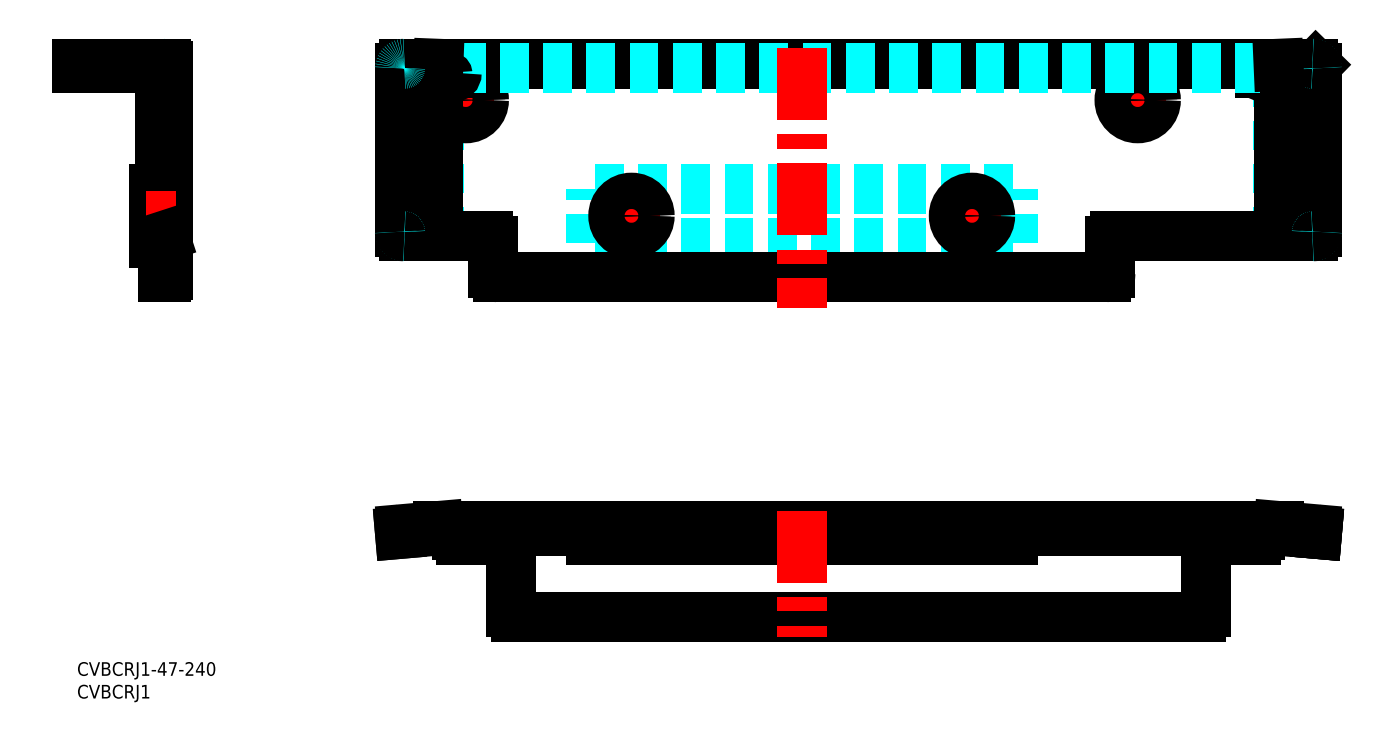
<metadata>
{"format":"dxf","ext":"dxf","renderer":"ezdxf+matplotlib","layout":"modelspace","background":"white","min_lineweight":24,"dpi":150}
</metadata>
<code>
0
SECTION
2
ENTITIES
0
LINE
8
MSM_DASHED
10
19
20
102.3
30
0
11
17
21
102.3
31
0
0
LINE
8
MSM_DASHED
10
17
20
94.31
30
0
11
19
21
94.31
31
0
0
LINE
8
MSM_DASHED
10
20
20
102.3
30
0
11
19.8
21
102.3
31
0
0
LINE
8
MSM_DASHED
10
19.8
20
94.31
30
0
11
20
21
94.31
31
0
0
LINE
8
MSM_DASHED
10
19
20
95.11
30
0
11
19.8
21
94.31
31
0
0
LINE
8
MSM_DASHED
10
19.8
20
102.3
30
0
11
19
21
101.5
31
0
0
LINE
8
MSM_DASHED
10
19.8
20
94.31
30
0
11
19.8
21
102.3
31
0
0
LINE
8
MSM_DASHED
10
19
20
104.3
30
0
11
18.26
21
104.3
31
0
0
ARC
8
MSM_DASHED
10
19
20
130.8
30
0
40
1
50
0
51
90
0
LINE
8
MSM_DASHED
10
19
20
128.8
30
0
11
20
21
128.8
31
0
0
LINE
8
MSM_DASHED
10
19
20
120.6
30
0
11
19.8
21
119.8
31
0
0
LINE
8
MSM_DASHED
10
19.8
20
127.8
30
0
11
19
21
127
31
0
0
LINE
8
MSM_DASHED
10
20
20
127.8
30
0
11
19.8
21
127.8
31
0
0
LINE
8
MSM_DASHED
10
19.8
20
119.8
30
0
11
20
21
119.8
31
0
0
LINE
8
MSM_DASHED
10
19.8
20
119.8
30
0
11
19.8
21
127.8
31
0
0
LINE
8
MSM_DASHED
10
19
20
93.81
30
0
11
19
21
131.8
31
0
0
LINE
8
MSM_CENTER
10
22.8
20
123.8
30
0
11
16.2
21
123.8
31
0
0
LINE
8
MSM_CONTINUOUS
10
18.26
20
104.3
30
0
11
17
21
104.3
31
0
0
LINE
8
MSM_CONTINUOUS
10
17
20
92.31
30
0
11
17
21
104.3
31
0
0
LINE
8
MSM_CONTINUOUS
10
19
20
92.31
30
0
11
17
21
92.31
31
0
0
LINE
8
MSM_CONTINUOUS
10
6.4e-15
20
130.8
30
0
11
6.4e-15
21
131.8
31
0
0
LINE
8
MSM_CONTINUOUS
10
19.5
20
84.81
30
0
11
19
21
84.81
31
0
0
LINE
8
MSM_CONTINUOUS
10
20
20
85.81
30
0
11
19
21
85.81
31
0
0
LINE
8
MSM_CONTINUOUS
10
19
20
93.81
30
0
11
19
21
84.81
31
0
0
LINE
8
MSM_CONTINUOUS
10
20
20
92.81
30
0
11
19
21
92.81
31
0
0
LINE
8
MSM_CONTINUOUS
10
17
20
130.8
30
0
11
17
21
131.8
31
0
0
LINE
8
MSM_CONTINUOUS
10
6.4e-15
20
130.8
30
0
11
18.26
21
130.8
31
0
0
LINE
8
MSM_CONTINUOUS
10
20
20
93.81
30
0
11
18.35
21
93.81
31
0
0
LINE
8
MSM_CONTINUOUS
10
20
20
85.31
30
0
11
20
21
131.3
31
0
0
LINE
8
MSM_CONTINUOUS
10
19.5
20
131.8
30
0
11
6.4e-15
21
131.8
31
0
0
LINE
8
MSM_CONTINUOUS
10
18.26
20
94.81
30
0
11
18.26
21
130.8
31
0
0
LINE
8
MSM_CONTINUOUS
10
19.3
20
93.94
30
0
11
19.3
21
131.3
31
0
0
LINE
8
MSM_DASHED
10
260.6
20
29
30
0
11
260.6
21
30
31
0
0
LINE
8
MSM_DASHED
10
83.63
20
29
30
0
11
83.63
21
30
31
0
0
LINE
8
MSM_DASHED
10
81.63
20
29
30
0
11
81.63
21
30
31
0
0
LINE
8
MSM_DASHED
10
229.6
20
30
30
0
11
229.6
21
29.8
31
0
0
LINE
8
MSM_DASHED
10
237.6
20
29.8
30
0
11
237.6
21
30
31
0
0
LINE
8
MSM_DASHED
10
237.6
20
29.8
30
0
11
229.6
21
29.8
31
0
0
LINE
8
MSM_DASHED
10
236.8
20
29
30
0
11
237.6
21
29.8
31
0
0
LINE
8
MSM_DASHED
10
229.6
20
29.8
30
0
11
230.4
21
29
31
0
0
LINE
8
MSM_DASHED
10
89.63
20
29.8
30
0
11
89.63
21
30
31
0
0
LINE
8
MSM_DASHED
10
89.63
20
29.8
30
0
11
81.63
21
29.8
31
0
0
LINE
8
MSM_DASHED
10
88.83
20
29
30
0
11
89.63
21
29.8
31
0
0
LINE
8
MSM_DASHED
10
81.63
20
29.8
30
0
11
82.43
21
29
31
0
0
LINE
8
MSM_DASHED
10
193.1
20
30
30
0
11
193.1
21
29.8
31
0
0
LINE
8
MSM_DASHED
10
201.1
20
29.8
30
0
11
201.1
21
30
31
0
0
LINE
8
MSM_DASHED
10
193.1
20
29
30
0
11
193.1
21
27
31
0
0
LINE
8
MSM_DASHED
10
201.1
20
27
30
0
11
201.1
21
29
31
0
0
LINE
8
MSM_DASHED
10
125.3
20
29
30
0
11
126.1
21
29.8
31
0
0
LINE
8
MSM_DASHED
10
118.1
20
29.8
30
0
11
118.9
21
29
31
0
0
LINE
8
MSM_DASHED
10
201.1
20
29.8
30
0
11
193.1
21
29.8
31
0
0
LINE
8
MSM_DASHED
10
200.3
20
29
30
0
11
201.1
21
29.8
31
0
0
LINE
8
MSM_DASHED
10
193.1
20
29.8
30
0
11
193.9
21
29
31
0
0
LINE
8
MSM_DASHED
10
118.1
20
29
30
0
11
118.1
21
27
31
0
0
LINE
8
MSM_DASHED
10
126.1
20
27
30
0
11
126.1
21
29
31
0
0
LINE
8
MSM_DASHED
10
126.1
20
29.8
30
0
11
118.1
21
29.8
31
0
0
LINE
8
MSM_DASHED
10
118.1
20
30
30
0
11
118.1
21
29.8
31
0
0
LINE
8
MSM_DASHED
10
126.1
20
29.8
30
0
11
126.1
21
30
31
0
0
LINE
8
MSM_CENTER
10
85.63
20
31.15
30
0
11
85.63
21
27.85
31
0
0
LINE
8
MSM_CENTER
10
233.6
20
31.15
30
0
11
233.6
21
27.85
31
0
0
LINE
8
MSM_CENTER
10
122.1
20
31.8
30
0
11
122.1
21
25.2
31
0
0
LINE
8
MSM_CENTER
10
197.1
20
31.8
30
0
11
197.1
21
25.2
31
0
0
LINE
8
MSM_CONTINUOUS
10
83.63
20
28
30
0
11
83.63
21
29
31
0
0
LINE
8
MSM_CONTINUOUS
10
260.6
20
28
30
0
11
260.6
21
29
31
0
0
LINE
8
MSM_CONTINUOUS
10
96.63
20
10
30
0
11
247.6
21
10
31
0
0
ARC
8
MSM_CONTINUOUS
10
247.6
20
11
30
0
40
1
50
270
51
0
0
LINE
8
MSM_CONTINUOUS
10
248.6
20
26
30
0
11
248.6
21
11
31
0
0
ARC
8
MSM_CONTINUOUS
10
249.6
20
26
30
0
40
1
50
90
51
180
0
LINE
8
MSM_CONTINUOUS
10
259.6
20
27
30
0
11
249.6
21
27
31
0
0
ARC
8
MSM_CONTINUOUS
10
259.6
20
28
30
0
40
1
50
270
51
0
0
ARC
8
MSM_CONTINUOUS
10
84.63
20
28
30
0
40
1
50
180
51
270
0
LINE
8
MSM_CONTINUOUS
10
94.63
20
27
30
0
11
84.63
21
27
31
0
0
ARC
8
MSM_CONTINUOUS
10
94.63
20
26
30
0
40
1
50
0
51
90
0
LINE
8
MSM_CONTINUOUS
10
95.63
20
11
30
0
11
95.63
21
26
31
0
0
ARC
8
MSM_CONTINUOUS
10
96.63
20
11
30
0
40
1
50
180
51
270
0
LINE
8
MSM_CONTINUOUS
10
272.7
20
29.3
30
0
11
264.7
21
30
31
0
0
LINE
8
MSM_CONTINUOUS
10
273.1
20
28.26
30
0
11
264.6
21
29
31
0
0
LINE
8
MSM_CONTINUOUS
10
273.1
20
28.76
30
0
11
273.1
21
28.26
31
0
0
LINE
8
MSM_CONTINUOUS
10
71.16
20
28.26
30
0
11
79.63
21
29
31
0
0
LINE
8
MSM_CONTINUOUS
10
79.58
20
30
30
0
11
71.57
21
29.3
31
0
0
LINE
8
MSM_CONTINUOUS
10
71.11
20
28.76
30
0
11
71.16
21
28.26
31
0
0
LINE
8
MSM_CONTINUOUS
10
113.1
20
29
30
0
11
113.1
21
27
31
0
0
LINE
8
MSM_CONTINUOUS
10
113.1
20
27
30
0
11
206.1
21
27
31
0
0
LINE
8
MSM_CONTINUOUS
10
206.1
20
27
30
0
11
206.1
21
29
31
0
0
LINE
8
MSM_CONTINUOUS
10
227.6
20
30
30
0
11
227.6
21
29
31
0
0
LINE
8
MSM_CONTINUOUS
10
264.6
20
29
30
0
11
79.63
21
29
31
0
0
LINE
8
MSM_CONTINUOUS
10
79.58
20
30
30
0
11
264.7
21
30
31
0
0
LINE
8
MSM_CONTINUOUS
10
91.63
20
30
30
0
11
91.63
21
29
31
0
0
LINE
8
MSM_DASHED
10
248.6
20
130.8
30
0
11
248.6
21
131.8
31
0
0
LINE
8
MSM_DASHED
10
95.63
20
130.8
30
0
11
95.63
21
131.8
31
0
0
LINE
8
MSM_DASHED
10
273.1
20
94.81
30
0
11
273.1
21
130.8
31
0
0
LINE
8
MSM_DASHED
10
71.16
20
94.81
30
0
11
71.16
21
130.8
31
0
0
LINE
8
MSM_DASHED
10
264.6
20
93.81
30
0
11
264.6
21
131.8
31
0
0
LINE
8
MSM_DASHED
10
206.1
20
92.31
30
0
11
206.1
21
104.3
31
0
0
LINE
8
MSM_DASHED
10
206.1
20
92.31
30
0
11
113.1
21
92.31
31
0
0
LINE
8
MSM_DASHED
10
113.1
20
92.31
30
0
11
113.1
21
104.3
31
0
0
LINE
8
MSM_DASHED
10
206.1
20
104.3
30
0
11
113.1
21
104.3
31
0
0
LINE
8
MSM_DASHED
10
79.63
20
93.81
30
0
11
79.63
21
131.8
31
0
0
LINE
8
MSM_CENTER
10
85.63
20
130.1
30
0
11
85.63
21
117.5
31
0
0
LINE
8
MSM_CENTER
10
79.33
20
123.8
30
0
11
91.93
21
123.8
31
0
0
LINE
8
MSM_CENTER
10
233.6
20
130.1
30
0
11
233.6
21
117.5
31
0
0
LINE
8
MSM_CENTER
10
227.3
20
123.8
30
0
11
239.9
21
123.8
31
0
0
LINE
8
MSM_CENTER
10
122.1
20
104.6
30
0
11
122.1
21
92.01
31
0
0
LINE
8
MSM_CENTER
10
115.8
20
98.31
30
0
11
128.4
21
98.31
31
0
0
LINE
8
MSM_CENTER
10
197.1
20
104.6
30
0
11
197.1
21
92.01
31
0
0
LINE
8
MSM_CENTER
10
190.8
20
98.31
30
0
11
203.4
21
98.31
31
0
0
LINE
8
MSM_CONTINUOUS
10
273.1
20
94.81
30
0
11
273.1
21
130.8
31
0
0
LINE
8
MSM_CONTINUOUS
10
71.11
20
130.8
30
0
11
71.11
21
94.81
31
0
0
CIRCLE
8
MSM_CONTINUOUS
10
233.6
20
123.8
30
0
40
3.2
0
CIRCLE
8
MSM_CONTINUOUS
10
197.1
20
98.31
30
0
40
3.2
0
CIRCLE
8
MSM_CONTINUOUS
10
122.1
20
98.31
30
0
40
3.2
0
CIRCLE
8
MSM_CONTINUOUS
10
85.63
20
123.8
30
0
40
3.2
0
LINE
8
MSM_CONTINUOUS
10
272.7
20
131.3
30
0
11
272.9
21
131.5
31
0
0
LINE
8
MSM_CONTINUOUS
10
262.6
20
131.8
30
0
11
272.1
21
131.8
31
0
0
LINE
8
MSM_CONTINUOUS
10
272.1
20
93.81
30
0
11
228.6
21
93.81
31
0
0
LINE
8
MSM_CONTINUOUS
10
262.6
20
129.8
30
0
11
262.6
21
131.8
31
0
0
LINE
8
MSM_CONTINUOUS
10
92.63
20
84.81
30
0
11
226.6
21
84.81
31
0
0
LINE
8
MSM_CONTINUOUS
10
81.63
20
131.8
30
0
11
81.63
21
129.8
31
0
0
LINE
8
MSM_CONTINUOUS
10
72.11
20
131.8
30
0
11
81.63
21
131.8
31
0
0
LINE
8
MSM_CONTINUOUS
10
90.63
20
93.81
30
0
11
72.11
21
93.81
31
0
0
LINE
8
MSM_CONTINUOUS
10
83.63
20
129.8
30
0
11
83.63
21
131.8
31
0
0
LINE
8
MSM_CONTINUOUS
10
260.6
20
129.8
30
0
11
260.6
21
131.8
31
0
0
LINE
8
MSM_CONTINUOUS
10
83.63
20
131.8
30
0
11
260.6
21
131.8
31
0
0
CIRCLE
8
MSM_CONTINUOUS
10
85.63
20
123.8
30
0
40
4
0
CIRCLE
8
MSM_CONTINUOUS
10
233.6
20
123.8
30
0
40
4
0
CIRCLE
8
MSM_CONTINUOUS
10
122.1
20
98.31
30
0
40
4
0
CIRCLE
8
MSM_CONTINUOUS
10
197.1
20
98.31
30
0
40
4
0
LINE
8
MSM_CONTINUOUS
10
227.6
20
92.81
30
0
11
227.6
21
85.81
31
0
0
ARC
8
MSM_CONTINUOUS
10
228.6
20
92.81
30
0
40
1
50
90
51
180
0
LINE
8
MSM_CONTINUOUS
10
264.7
20
93.81
30
0
11
264.7
21
131.3
31
0
0
ARC
8
MSM_CONTINUOUS
10
261.6
20
129.8
30
0
40
1
50
180
51
0
0
LINE
8
MSM_DASHED
10
83.63
20
130.8
30
0
11
260.6
21
130.8
31
0
0
ARC
8
MSM_CONTINUOUS
10
82.63
20
129.8
30
0
40
1
50
180
51
0
0
LINE
8
MSM_CONTINUOUS
10
79.58
20
93.81
30
0
11
79.58
21
131.3
31
0
0
ARC
8
MSM_CONTINUOUS
10
90.63
20
92.81
30
0
40
1
50
0
51
90
0
LINE
8
MSM_CONTINUOUS
10
91.63
20
85.81
30
0
11
91.63
21
92.81
31
0
0
LINE
8
MSM_CONTINUOUS
10
273.1
20
28.26
30
0
11
264.6
21
29
31
0
0
LINE
8
MSM_CONTINUOUS
10
273.1
20
28.76
30
0
11
273.1
21
28.26
31
0
0
LINE
8
MSM_CENTER
10
159.6
20
135.3
30
0
11
159.6
21
78.12
31
0
0
LINE
8
MSM_CENTER
10
159.6
20
33.41
30
0
11
159.6
21
5.585
31
0
0
LINE
8
MSM_CENTER
10
21.8
20
98.31
30
0
11
15.2
21
98.31
31
0
0
TEXT
8
MSM_PART_NUMBER
10
0
20
-8
30
0
40
3
1
CVBCRJ1
0
TEXT
8
MSM_PART_NUMBER
10
0
20
-3
30
0
40
3
1
CVBCRJ1-47-240
0
LINE
8
MSM_CONTINUOUS
10
79.58
20
131.3
30
0
11
79.6
21
131.8
31
0
0
ARC
8
MSM_DASHED
10
272.1
20
130.8
30
0
40
1
50
0
51
90
0
ARC
8
MSM_CONTINUOUS
10
272.1
20
130.8
30
0
40
1
50
0
51
90
0
ARC
8
MSM_DASHED
10
272.1
20
94.81
30
0
40
1
50
270
51
0
0
ARC
8
MSM_CONTINUOUS
10
272.1
20
94.81
30
0
40
1
50
270
51
360
0
LINE
8
MSM_CONTINUOUS
10
264.7
20
131.3
30
0
11
264.6
21
131.8
31
0
0
ARC
8
MSM_CONTINUOUS
10
18.8
20
131.3
30
0
40
0.5
50
0
51
90
0
ARC
8
MSM_CONTINUOUS
10
19.5
20
131.3
30
0
40
0.5
50
0
51
90
0
ARC
8
MSM_CONTINUOUS
10
22.65
20
130.9
30
0
40
4.393
50
168.5
51
181.6
0
LINE
8
MSM_CONTINUOUS
10
19.3
20
93.94
30
0
11
19.34
21
93.81
31
0
0
ARC
8
MSM_CONTINUOUS
10
22.7
20
94.69
30
0
40
4.444
50
178.5
51
191.5
0
ARC
8
MSM_CONTINUOUS
10
19.5
20
85.31
30
0
40
0.5
50
270
51
0
0
ARC
8
MSM_CONTINUOUS
10
226.6
20
85.81
30
0
40
1
50
270
51
0
0
ARC
8
MSM_CONTINUOUS
10
92.63
20
85.81
30
0
40
1
50
180
51
270
0
ARC
8
MSM_DASHED
10
72.16
20
94.81
30
0
40
1
50
180
51
270
0
ARC
8
MSM_CONTINUOUS
10
72.11
20
94.81
30
0
40
1
50
180
51
270
0
ARC
8
MSM_CONTINUOUS
10
71.61
20
28.8
30
0
40
0.5
50
95
51
185
0
ARC
8
MSM_CONTINUOUS
10
272.6
20
28.8
30
0
40
0.5
50
355
51
85
0
ARC
8
MSM_CONTINUOUS
10
72.11
20
130.8
30
0
40
1
50
90
51
180
0
ARC
8
MSM_DASHED
10
72.16
20
130.8
30
0
40
1
50
90
51
180
0
VIEWPORT
8
0
10
143.5
20
98.2
30
0
40
384.6
41
222.2
68
     1
69
     1
0
VIEWPORT
8
MSM_CONTINUOUS
10
143.4
20
98.18
30
0
40
229.5
41
157.1
68
     2
69
     2
0
ENDSEC
0
EOF

</code>
